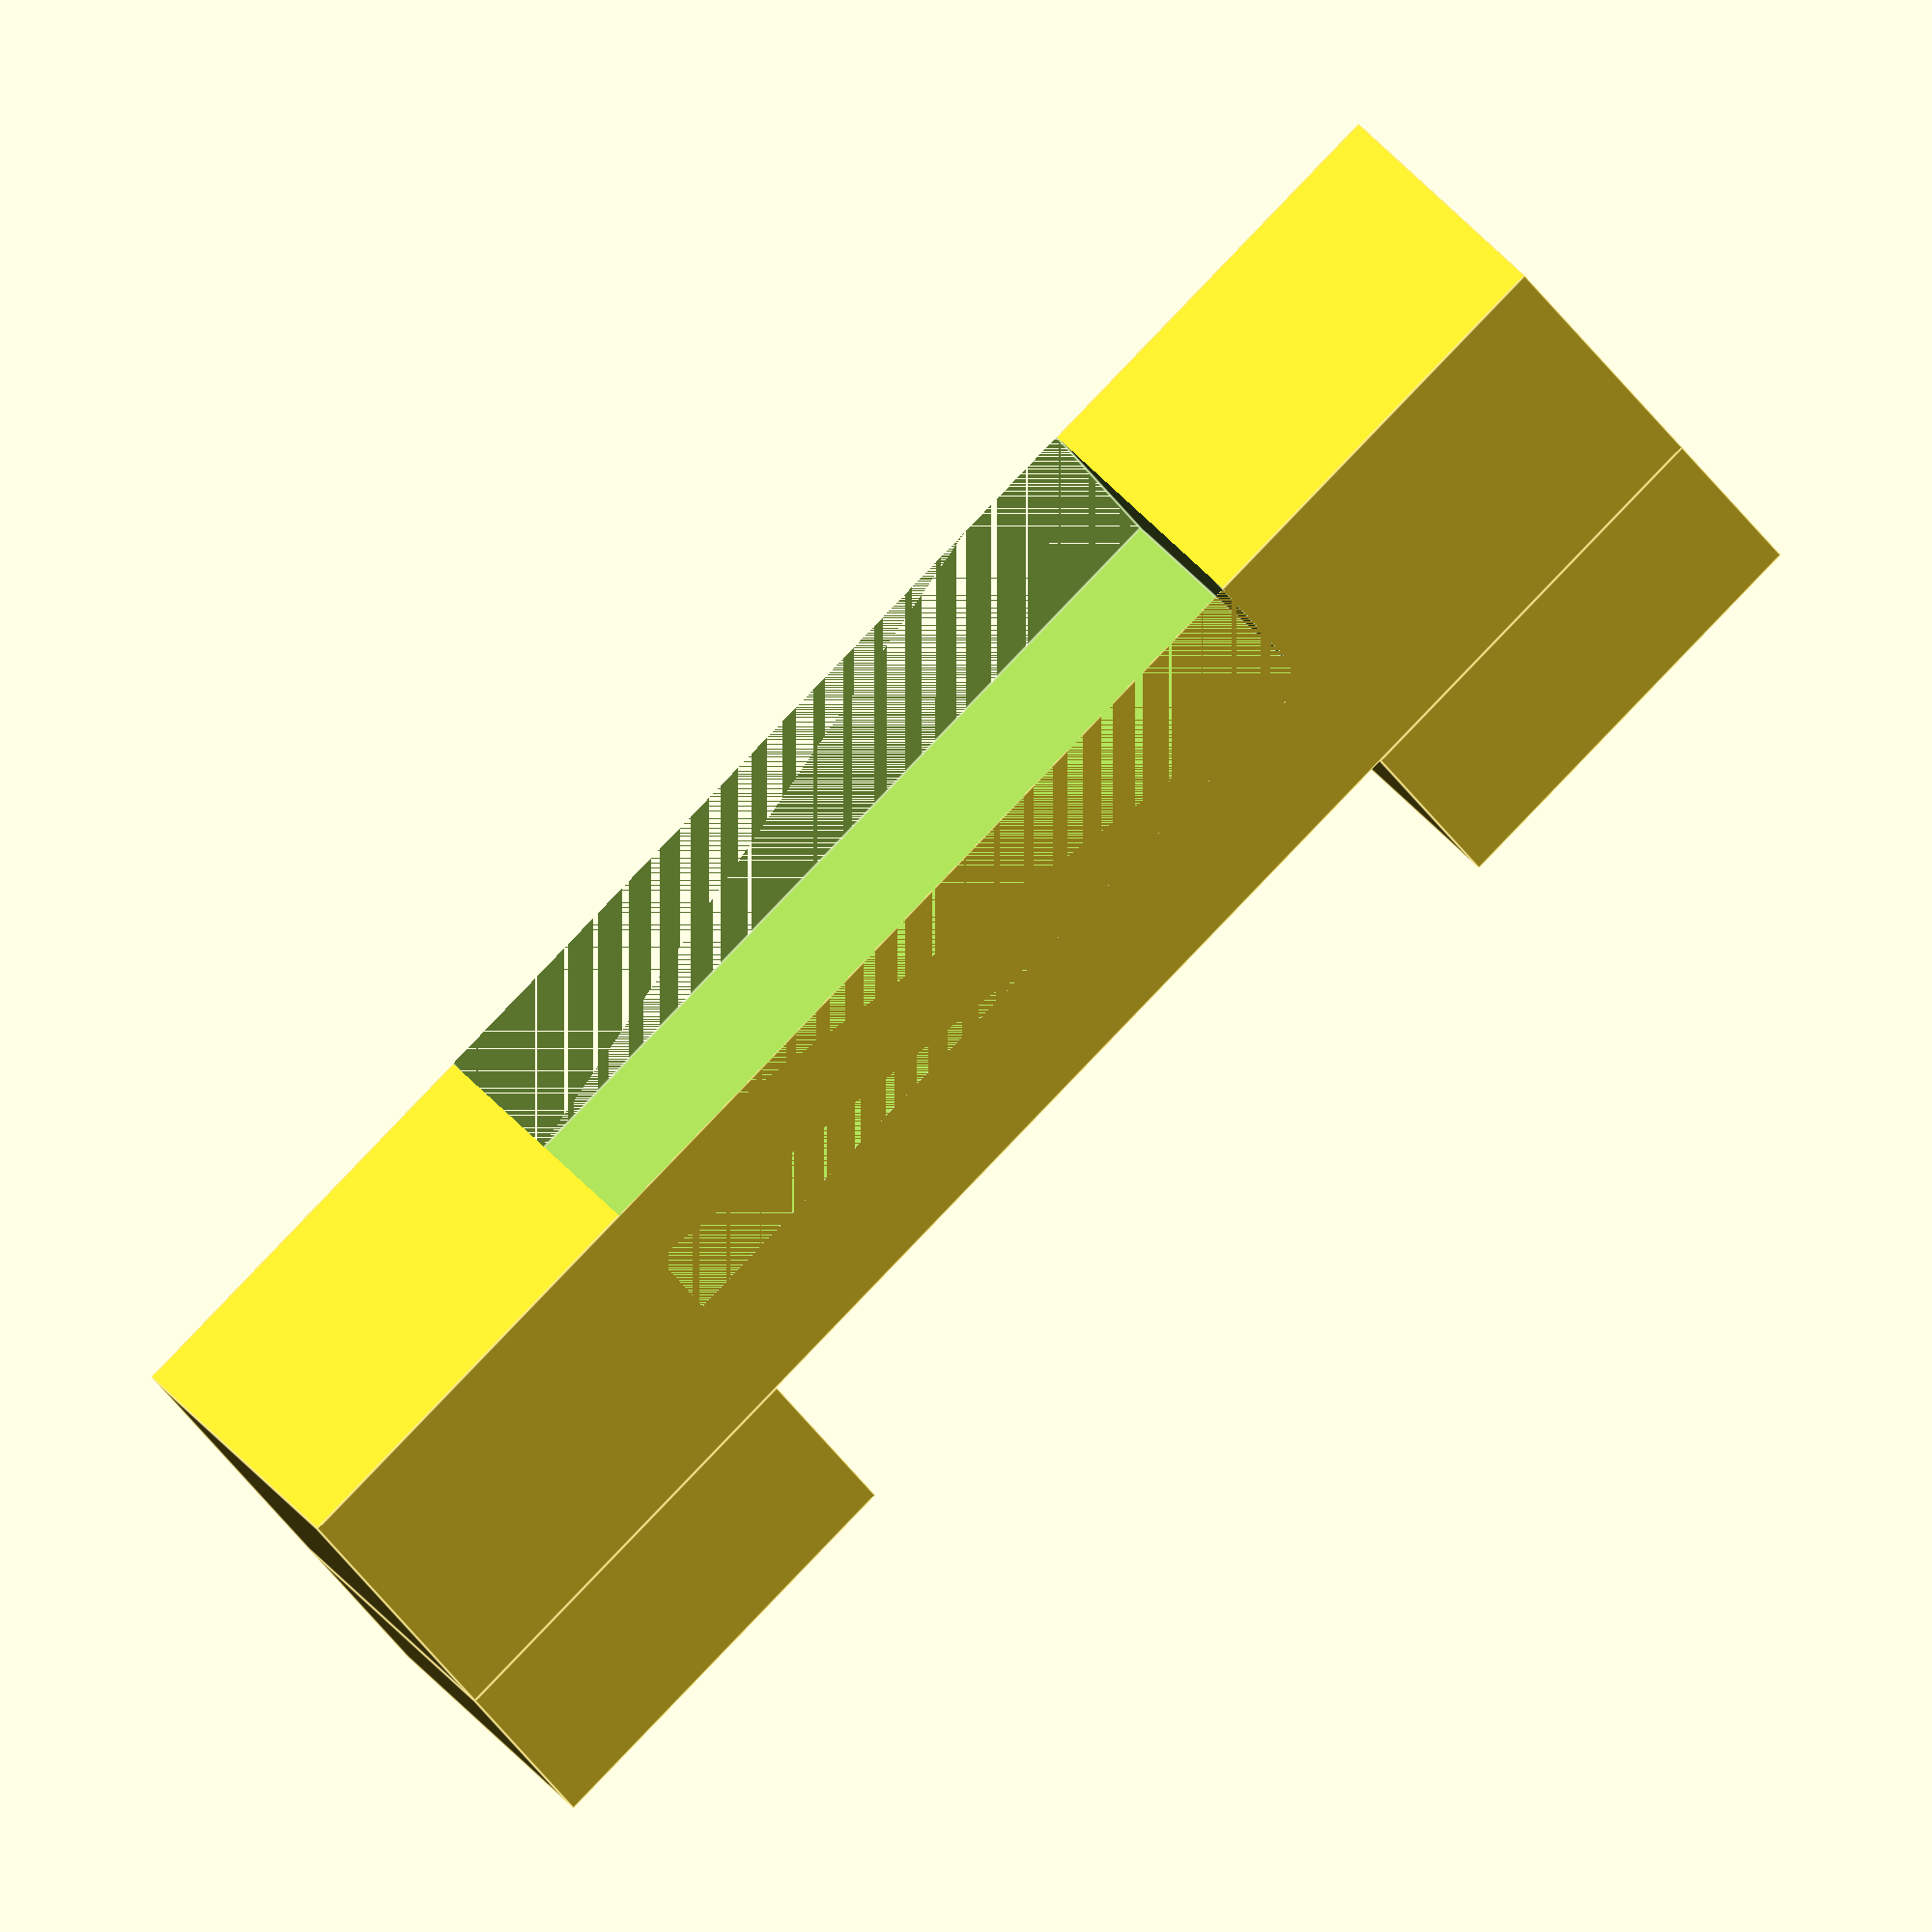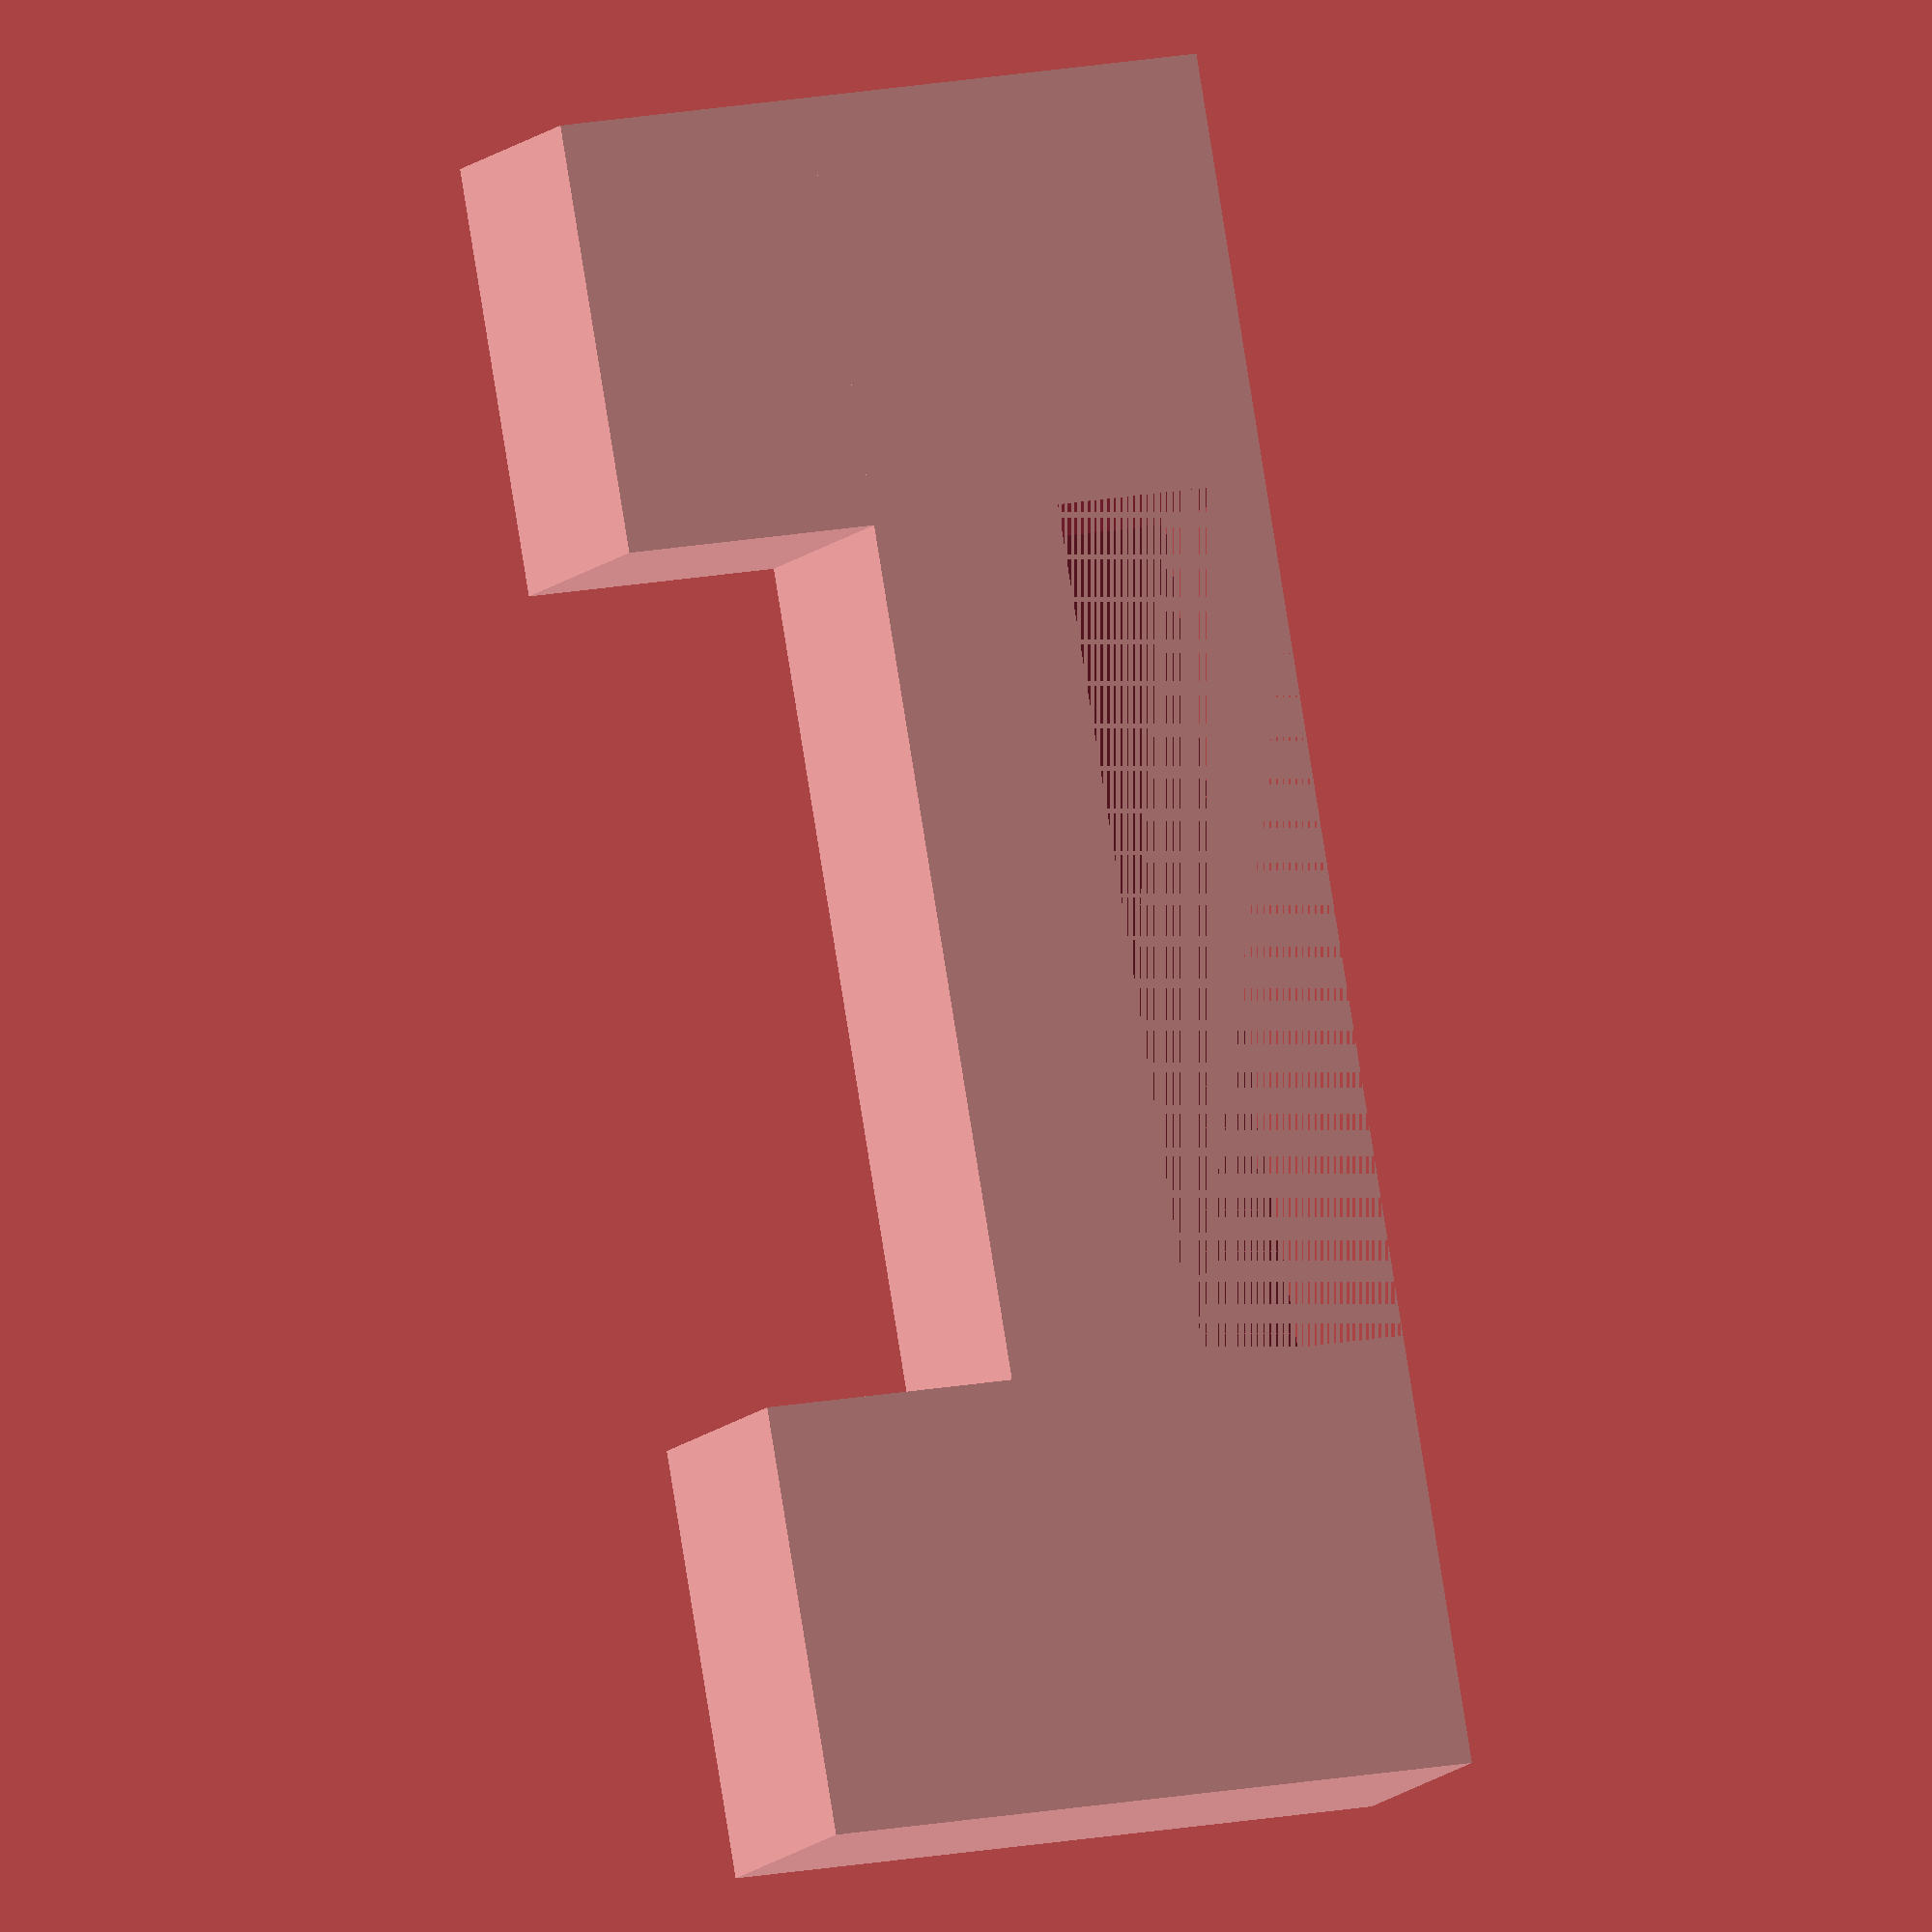
<openscad>
difference() {
    cube([26,4,6.39]);
    translate([6.5,0,3]) cube([13,4,4]);
}

translate([0,0,-4]) cube([6.5,4,4]);
translate([19.5,0,-4]) cube([6.5,4,4]);

</openscad>
<views>
elev=25.6 azim=138.2 roll=21.6 proj=o view=edges
elev=165.3 azim=292.9 roll=294.0 proj=o view=wireframe
</views>
